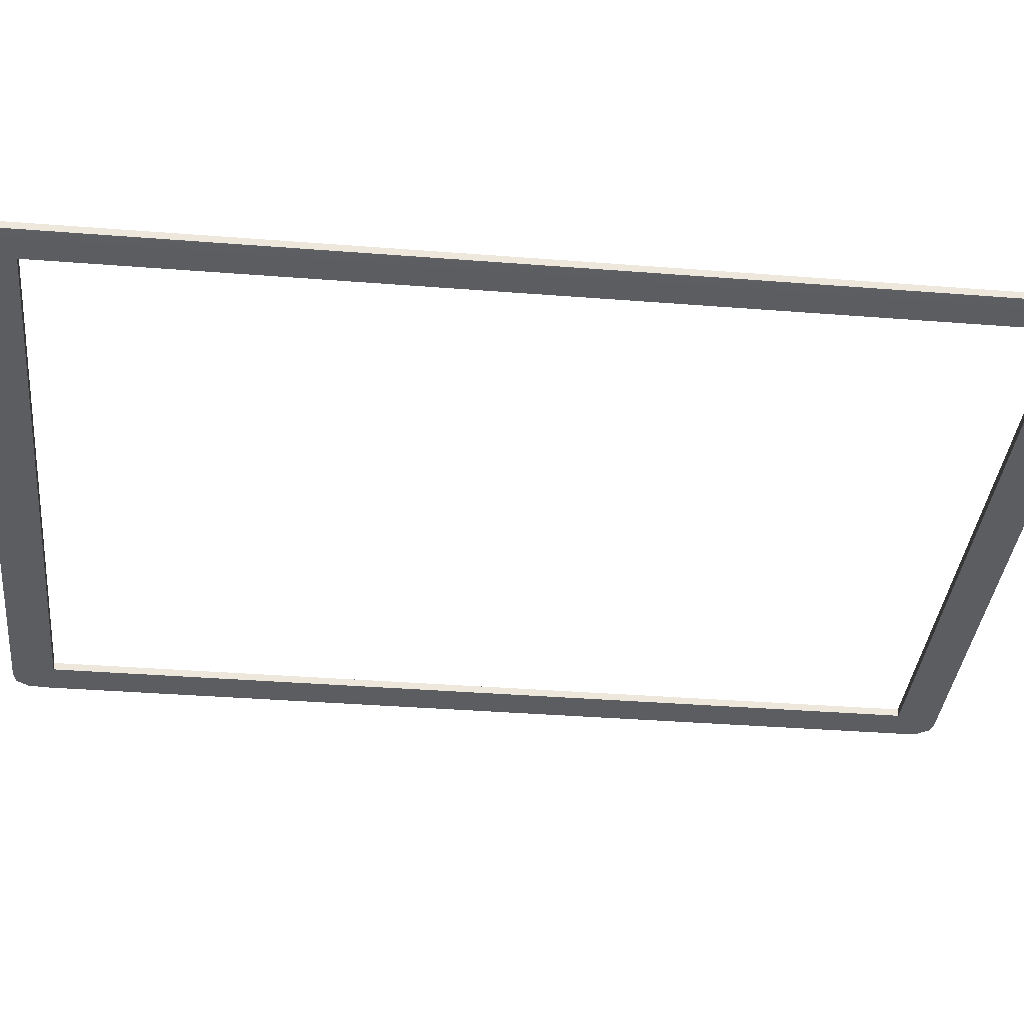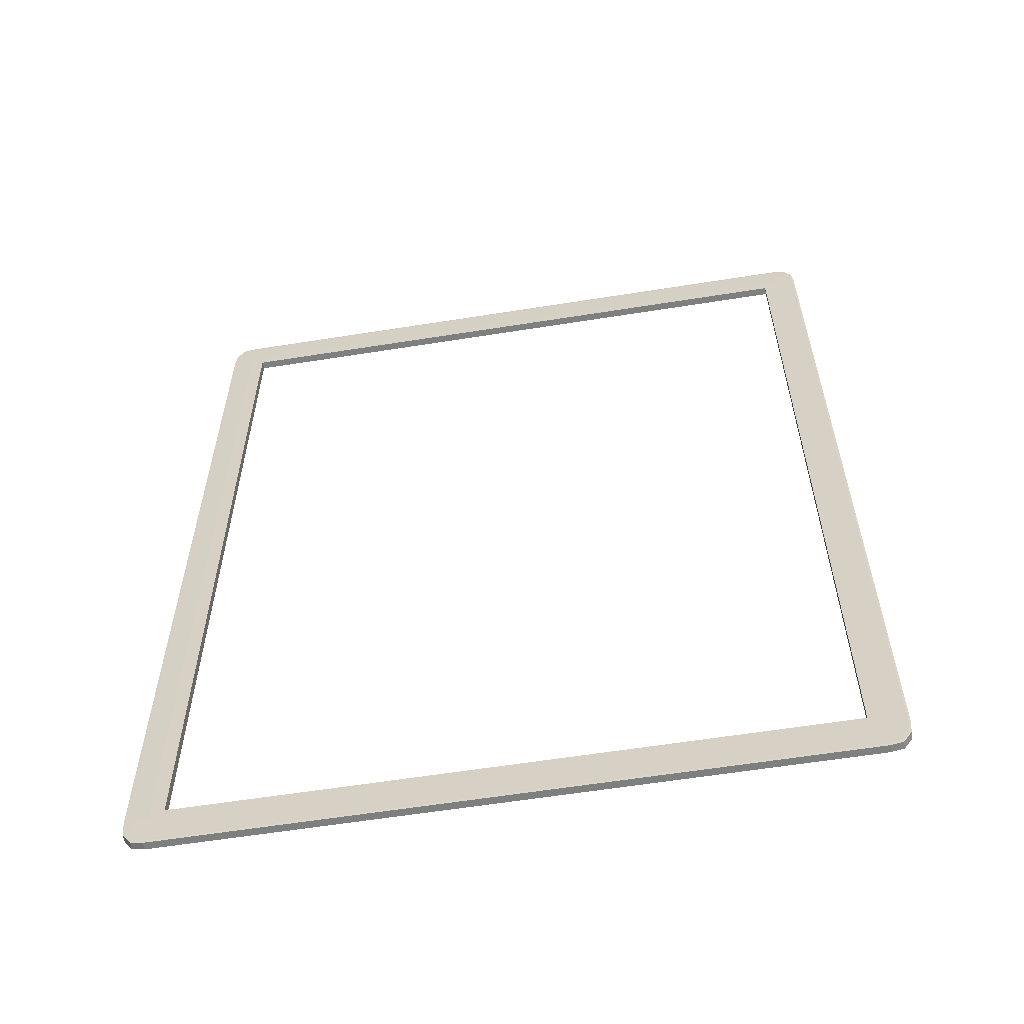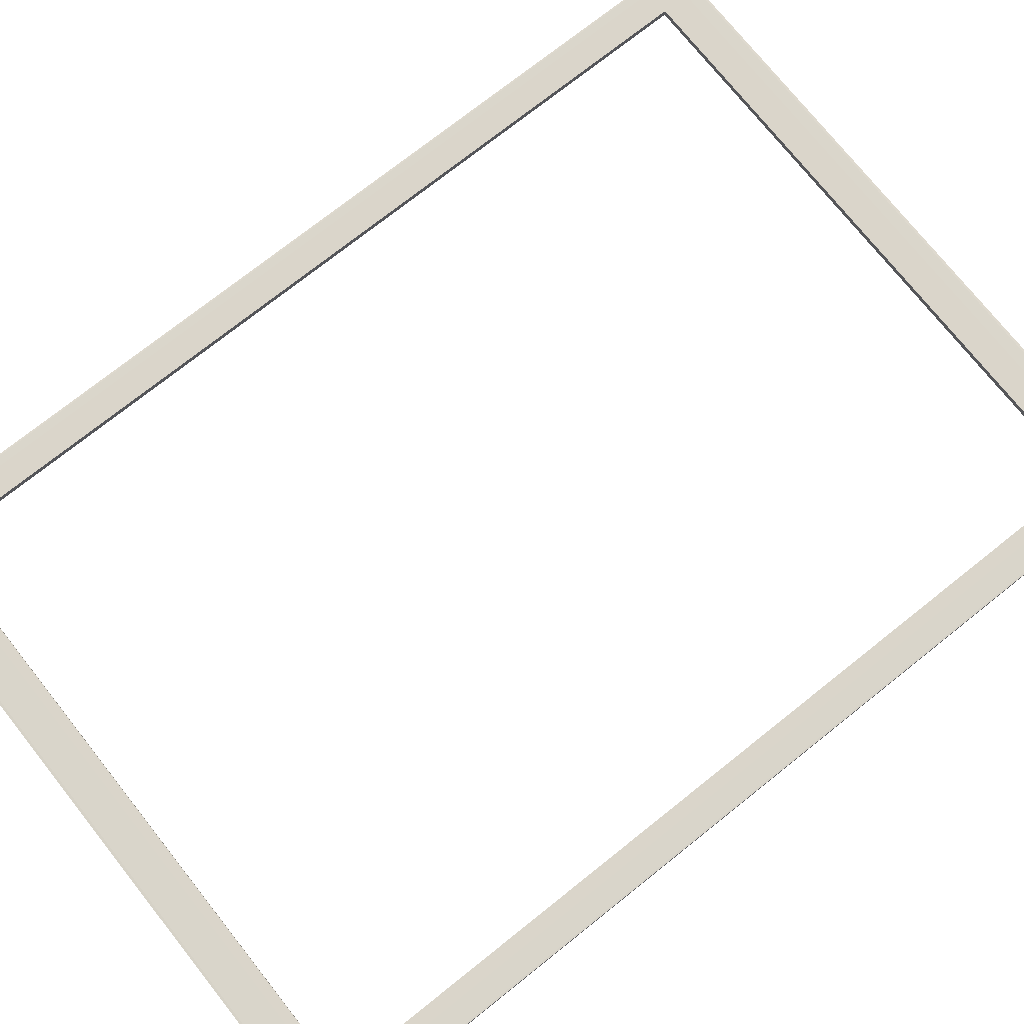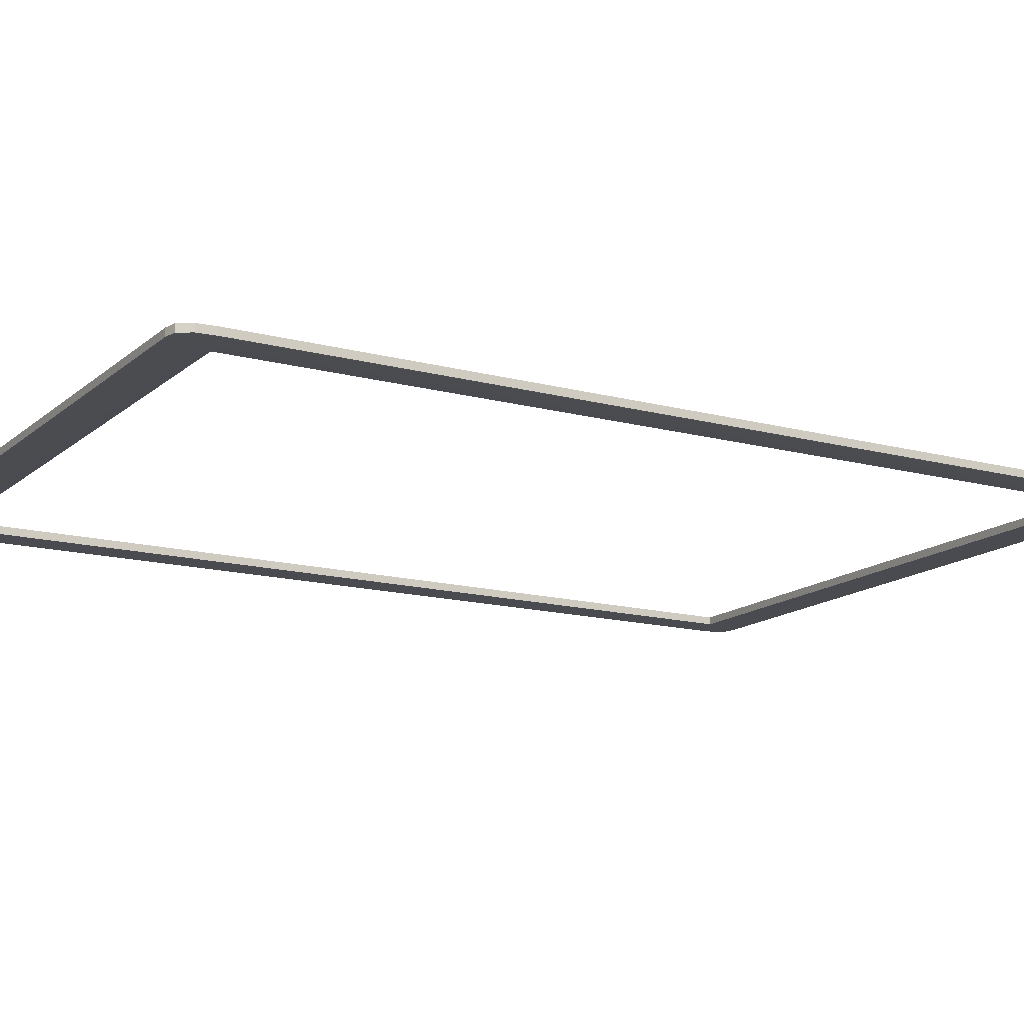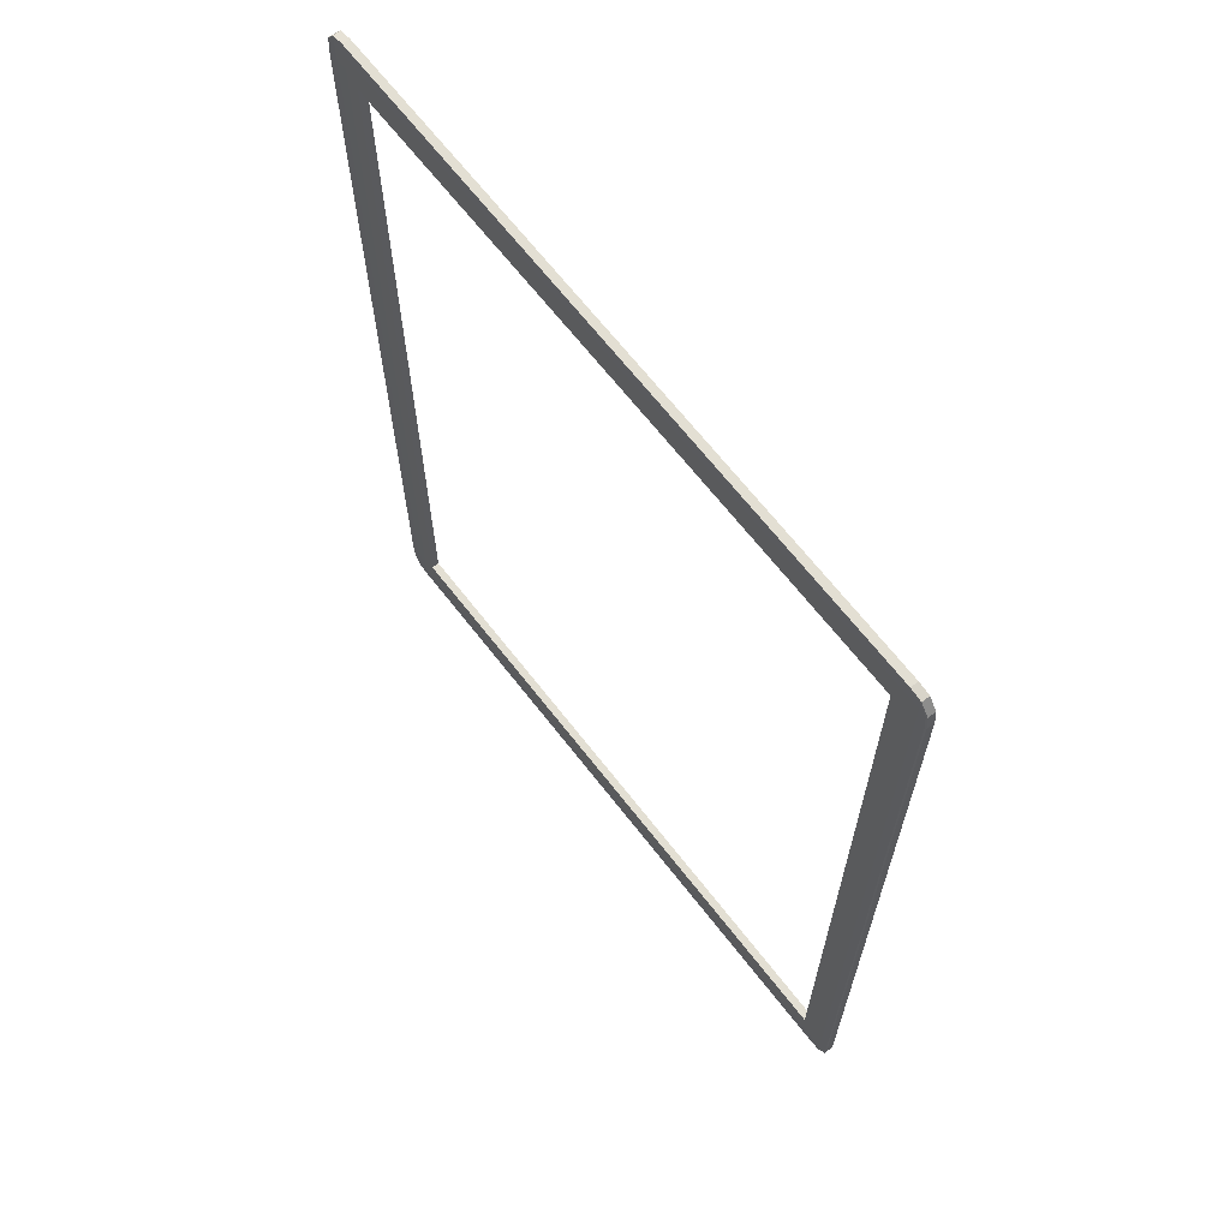
<metadata>
{"format":"obj","ext":"obj","renderer":"f3d","projection":"perspective","resolution":1024,"background":"white","views":[{"elev":-36.9,"azim":-95.8,"up":"+Y"},{"elev":-59.6,"azim":9.3,"up":"+Z"},{"elev":74.3,"azim":51.5,"up":"+Y"},{"elev":-14.6,"azim":-120.3,"up":"+Y"},{"elev":67.0,"azim":-127.9,"up":"+Z"}]}
</metadata>
<code>
o Cube.002_Cube.004
v -1.702 -0.02075 2.375
v -1.702 -0.01929 2.544
v -1.818 -0.01929 2.375
v -1.702 -0.02064 2.467
v -1.765 -0.02064 2.375
v -1.765 -0.02052 2.467
v -1.765 -0.01929 2.531
v -1.702 -0.02008 2.531
v -1.765 -0.02008 2.517
v -1.809 -0.02008 2.375
v -1.809 -0.01929 2.467
v -1.799 -0.02008 2.467
v -1.702 0.01929 2.544
v -1.702 0.02075 2.375
v -1.818 0.01929 2.375
v -1.702 0.02008 2.531
v -1.765 0.01929 2.531
v -1.765 0.02008 2.517
v -1.765 0.02064 2.375
v -1.702 0.02064 2.467
v -1.765 0.02052 2.467
v -1.809 0.01929 2.467
v -1.809 0.02008 2.375
v -1.799 0.02008 2.467
v -1.702 -0.02075 -2.375
v -1.818 -0.01929 -2.375
v -1.702 -0.01929 -2.544
v -1.765 -0.02064 -2.375
v -1.702 -0.02064 -2.467
v -1.765 -0.02052 -2.467
v -1.809 -0.01929 -2.467
v -1.809 -0.02008 -2.375
v -1.799 -0.02008 -2.467
v -1.702 -0.02008 -2.531
v -1.765 -0.01929 -2.531
v -1.765 -0.02008 -2.517
v -1.702 0.02075 -2.375
v -1.702 0.01929 -2.544
v -1.818 0.01929 -2.375
v -1.702 0.02064 -2.467
v -1.765 0.02064 -2.375
v -1.765 0.02052 -2.467
v -1.765 0.01929 -2.531
v -1.702 0.02008 -2.531
v -1.765 0.02008 -2.517
v -1.809 0.02008 -2.375
v -1.809 0.01929 -2.467
v -1.799 0.02008 -2.467
v 1.702 -0.02075 2.375
v 1.818 -0.01929 2.375
v 1.702 -0.01929 2.544
v 1.765 -0.02064 2.375
v 1.702 -0.02064 2.467
v 1.765 -0.02052 2.467
v 1.809 -0.01929 2.467
v 1.809 -0.02008 2.375
v 1.799 -0.02008 2.467
v 1.702 -0.02008 2.531
v 1.765 -0.01929 2.531
v 1.765 -0.02008 2.517
v 1.702 0.02075 2.375
v 1.702 0.01929 2.544
v 1.818 0.01929 2.375
v 1.702 0.02064 2.467
v 1.765 0.02064 2.375
v 1.765 0.02052 2.467
v 1.765 0.01929 2.531
v 1.702 0.02008 2.531
v 1.765 0.02008 2.517
v 1.809 0.02008 2.375
v 1.809 0.01929 2.467
v 1.799 0.02008 2.467
v 1.702 -0.02075 -2.375
v 1.702 -0.01929 -2.544
v 1.818 -0.01929 -2.375
v 1.702 -0.02064 -2.467
v 1.765 -0.02064 -2.375
v 1.765 -0.02052 -2.467
v 1.765 -0.01929 -2.531
v 1.702 -0.02008 -2.531
v 1.765 -0.02008 -2.517
v 1.809 -0.02008 -2.375
v 1.809 -0.01929 -2.467
v 1.799 -0.02008 -2.467
v 1.702 0.02075 -2.375
v 1.818 0.01929 -2.375
v 1.702 0.01929 -2.544
v 1.765 0.02064 -2.375
v 1.702 0.02064 -2.467
v 1.765 0.02052 -2.467
v 1.809 0.01929 -2.467
v 1.809 0.02008 -2.375
v 1.799 0.02008 -2.467
v 1.702 0.02008 -2.531
v 1.765 0.01929 -2.531
v 1.765 0.02008 -2.517
v -1.631 0.02075 -2.323
v -1.631 -0.02075 -2.323
v 1.631 0.02075 -2.323
v 1.631 -0.02075 -2.323
v 1.631 -0.02075 2.323
v 1.631 0.02075 2.323
v -1.631 -0.02075 2.323
v -1.631 0.02075 2.323
f 62 2 51
f 86 50 75
f 102 14 61
f 15 26 3
f 38 74 27
f 4 5 1
f 4 9 6
f 7 8 2
f 7 12 9
f 10 11 3
f 10 6 12
f 6 9 12
f 16 17 13
f 20 18 16
f 19 20 14
f 23 21 19
f 22 23 15
f 17 24 22
f 18 21 24
f 28 29 25
f 32 30 28
f 31 32 26
f 35 33 31
f 34 35 27
f 29 36 34
f 30 33 36
f 40 41 37
f 40 45 42
f 43 44 38
f 43 48 45
f 46 47 39
f 46 42 48
f 42 45 48
f 52 53 49
f 56 54 52
f 55 56 50
f 59 57 55
f 58 59 51
f 53 60 58
f 54 57 60
f 64 65 61
f 64 69 66
f 67 68 62
f 67 72 69
f 70 71 63
f 70 66 72
f 66 69 72
f 76 77 73
f 76 81 78
f 79 80 74
f 79 84 81
f 82 83 75
f 82 78 84
f 78 81 84
f 88 89 85
f 92 90 88
f 91 92 86
f 95 93 91
f 94 95 87
f 89 96 94
f 90 93 96
f 1 28 25
f 5 32 28
f 10 26 32
f 13 7 2
f 17 11 7
f 22 3 11
f 37 19 14
f 41 23 19
f 46 15 23
f 27 43 38
f 35 47 43
f 31 39 47
f 25 76 73
f 29 80 76
f 34 74 80
f 85 40 37
f 89 44 40
f 94 38 44
f 75 91 86
f 83 95 91
f 79 87 95
f 73 52 49
f 77 56 52
f 82 50 56
f 61 88 85
f 65 92 88
f 70 86 92
f 51 67 62
f 59 71 67
f 55 63 71
f 49 4 1
f 53 8 4
f 58 2 8
f 14 64 61
f 20 68 64
f 16 62 68
f 73 101 100
f 101 99 100
f 103 1 98
f 99 98 100
f 97 103 98
f 97 85 37
f 104 101 103
f 62 13 2
f 86 63 50
f 61 85 99
f 102 104 14
f 61 99 102
f 15 39 26
f 38 87 74
f 4 6 5
f 4 8 9
f 7 9 8
f 7 11 12
f 10 12 11
f 10 5 6
f 16 18 17
f 20 21 18
f 19 21 20
f 23 24 21
f 22 24 23
f 17 18 24
f 28 30 29
f 32 33 30
f 31 33 32
f 35 36 33
f 34 36 35
f 29 30 36
f 40 42 41
f 40 44 45
f 43 45 44
f 43 47 48
f 46 48 47
f 46 41 42
f 52 54 53
f 56 57 54
f 55 57 56
f 59 60 57
f 58 60 59
f 53 54 60
f 64 66 65
f 64 68 69
f 67 69 68
f 67 71 72
f 70 72 71
f 70 65 66
f 76 78 77
f 76 80 81
f 79 81 80
f 79 83 84
f 82 84 83
f 82 77 78
f 88 90 89
f 92 93 90
f 91 93 92
f 95 96 93
f 94 96 95
f 89 90 96
f 1 5 28
f 5 10 32
f 10 3 26
f 13 17 7
f 17 22 11
f 22 15 3
f 37 41 19
f 41 46 23
f 46 39 15
f 27 35 43
f 35 31 47
f 31 26 39
f 25 29 76
f 29 34 80
f 34 27 74
f 85 89 40
f 89 94 44
f 94 87 38
f 75 83 91
f 83 79 95
f 79 74 87
f 73 77 52
f 77 82 56
f 82 75 50
f 61 65 88
f 65 70 92
f 70 63 86
f 51 59 67
f 59 55 71
f 55 50 63
f 49 53 4
f 53 58 8
f 58 51 2
f 14 20 64
f 20 16 68
f 16 13 62
f 98 25 73
f 73 49 101
f 100 98 73
f 101 102 99
f 103 101 49
f 1 25 98
f 103 49 1
f 99 97 98
f 97 104 103
f 37 14 104
f 97 99 85
f 37 104 97
f 104 102 101

</code>
